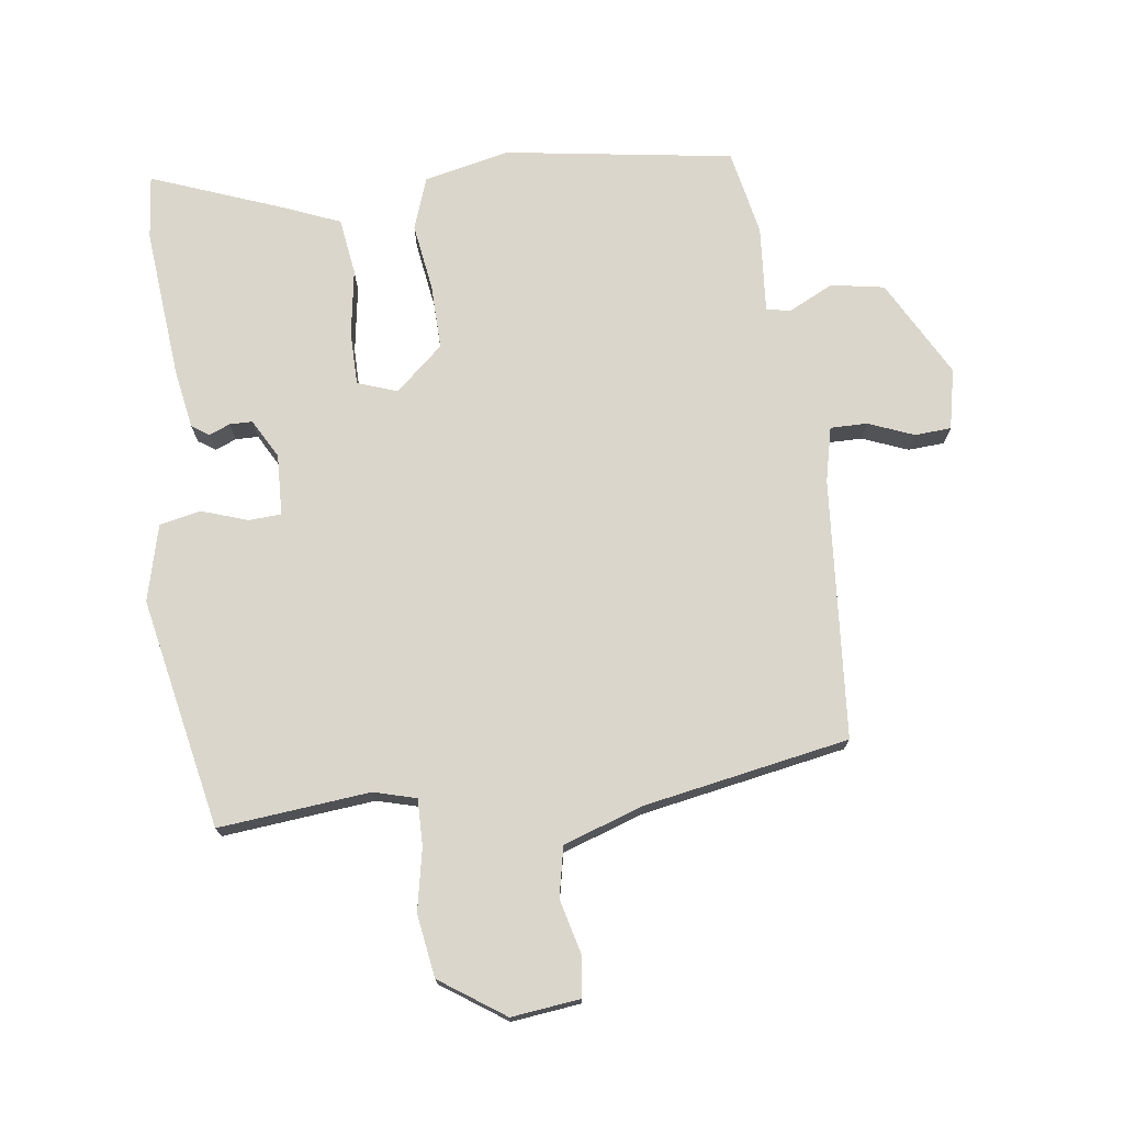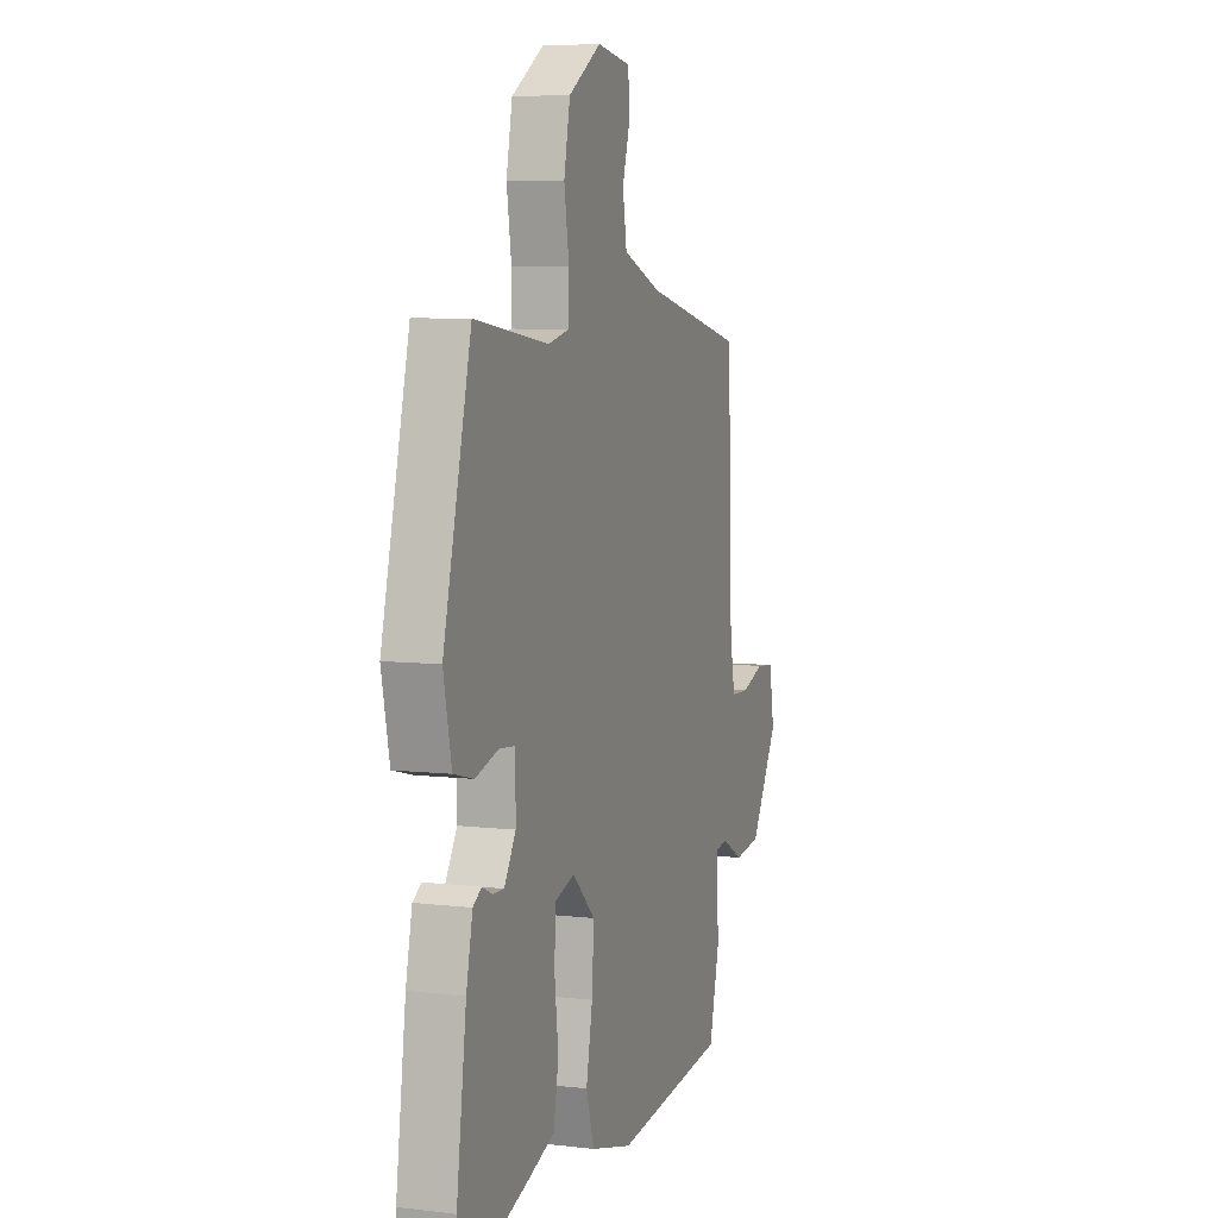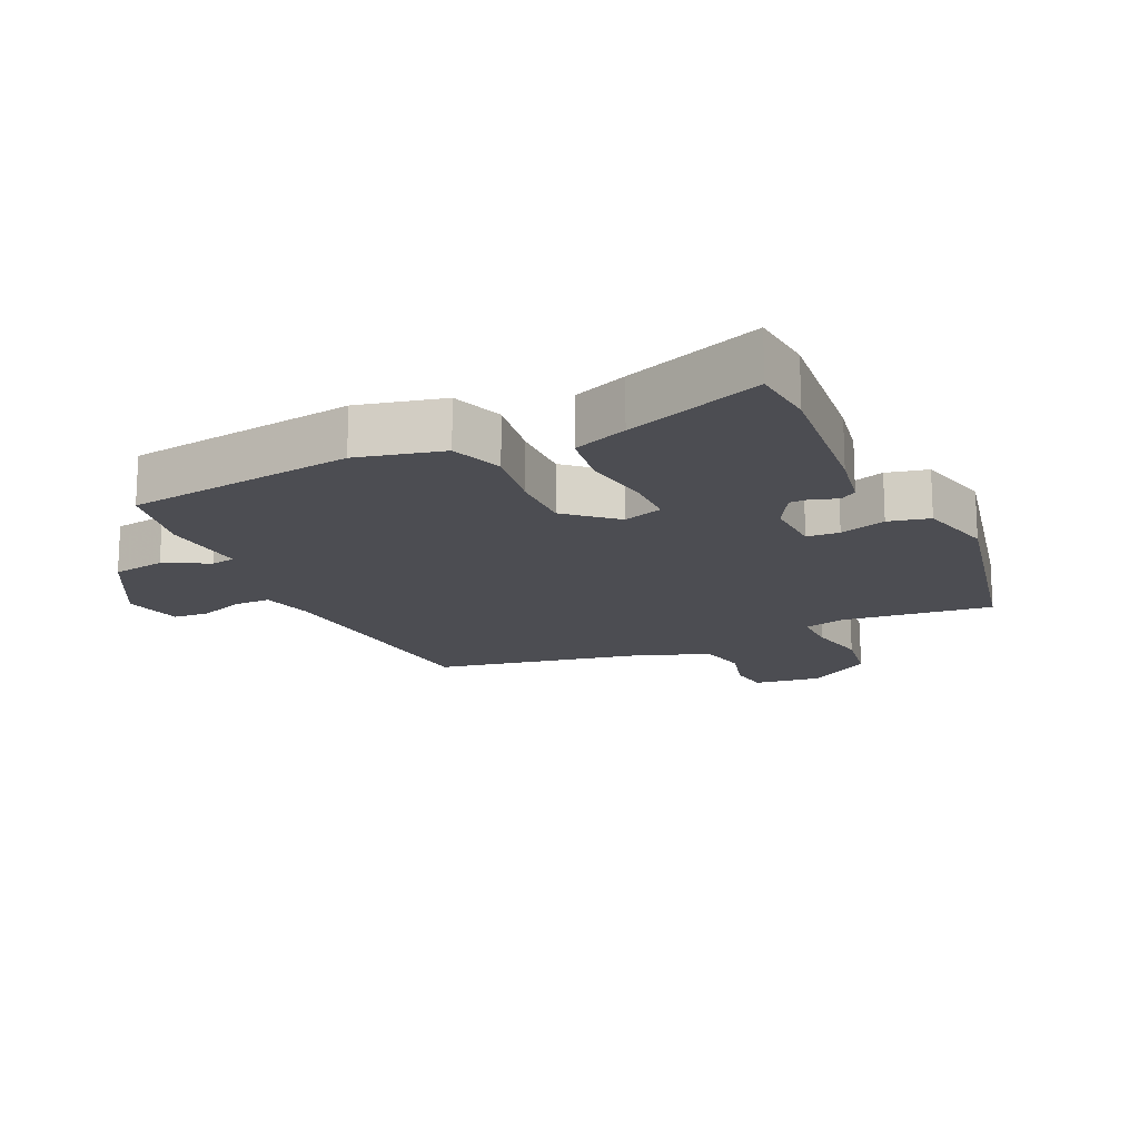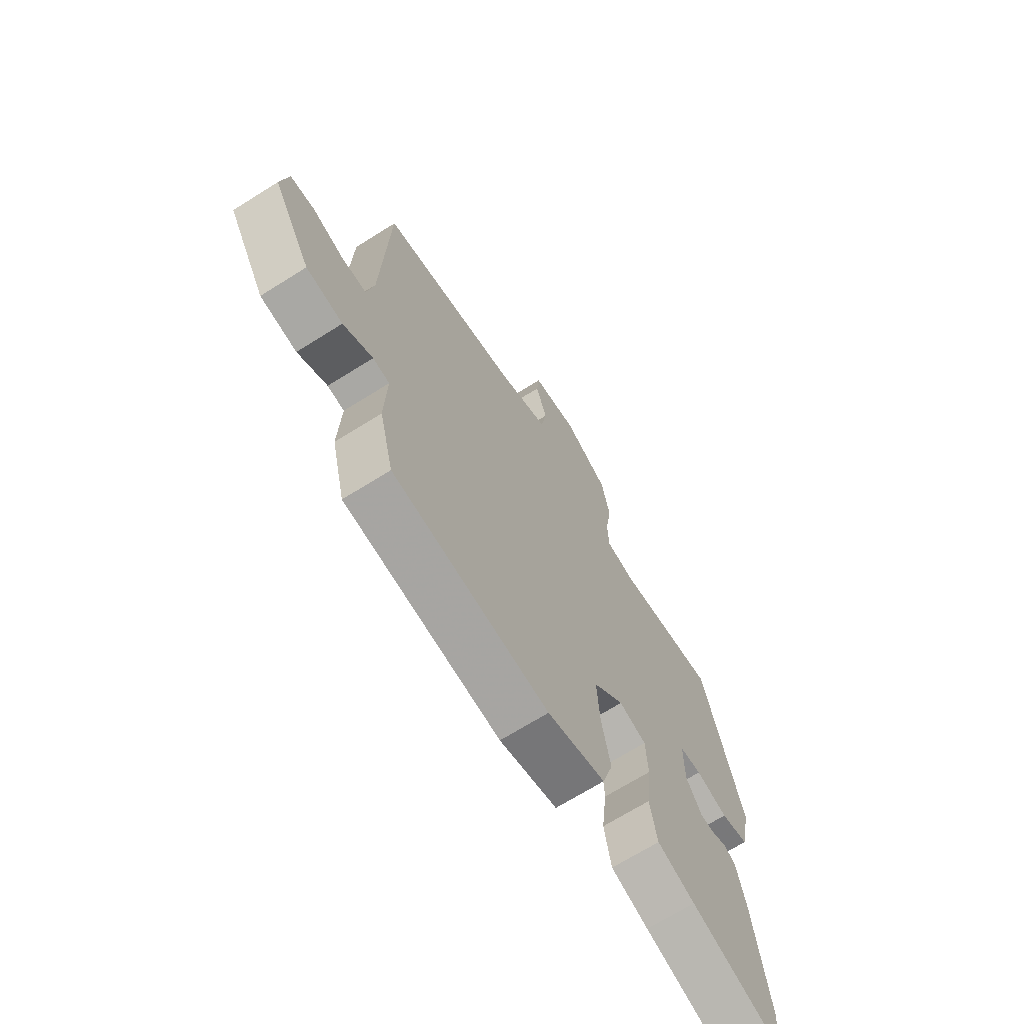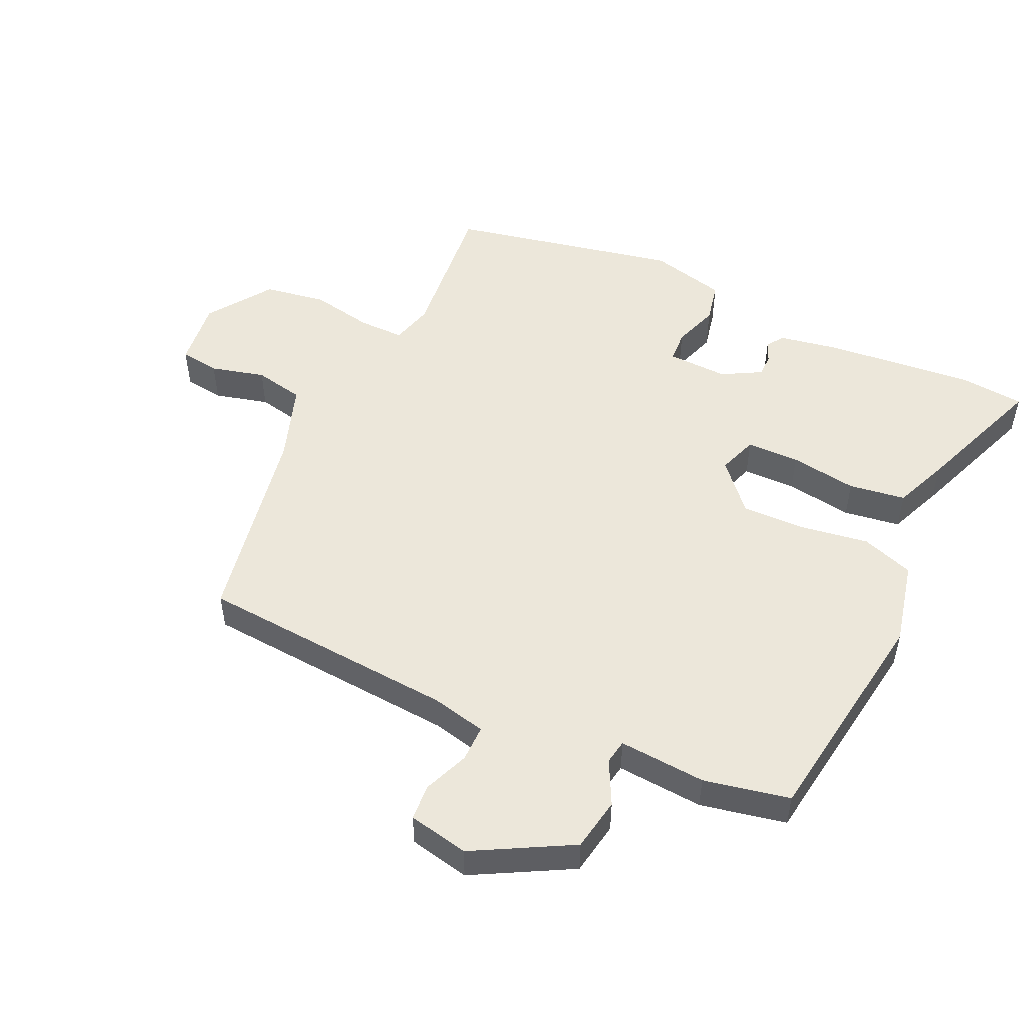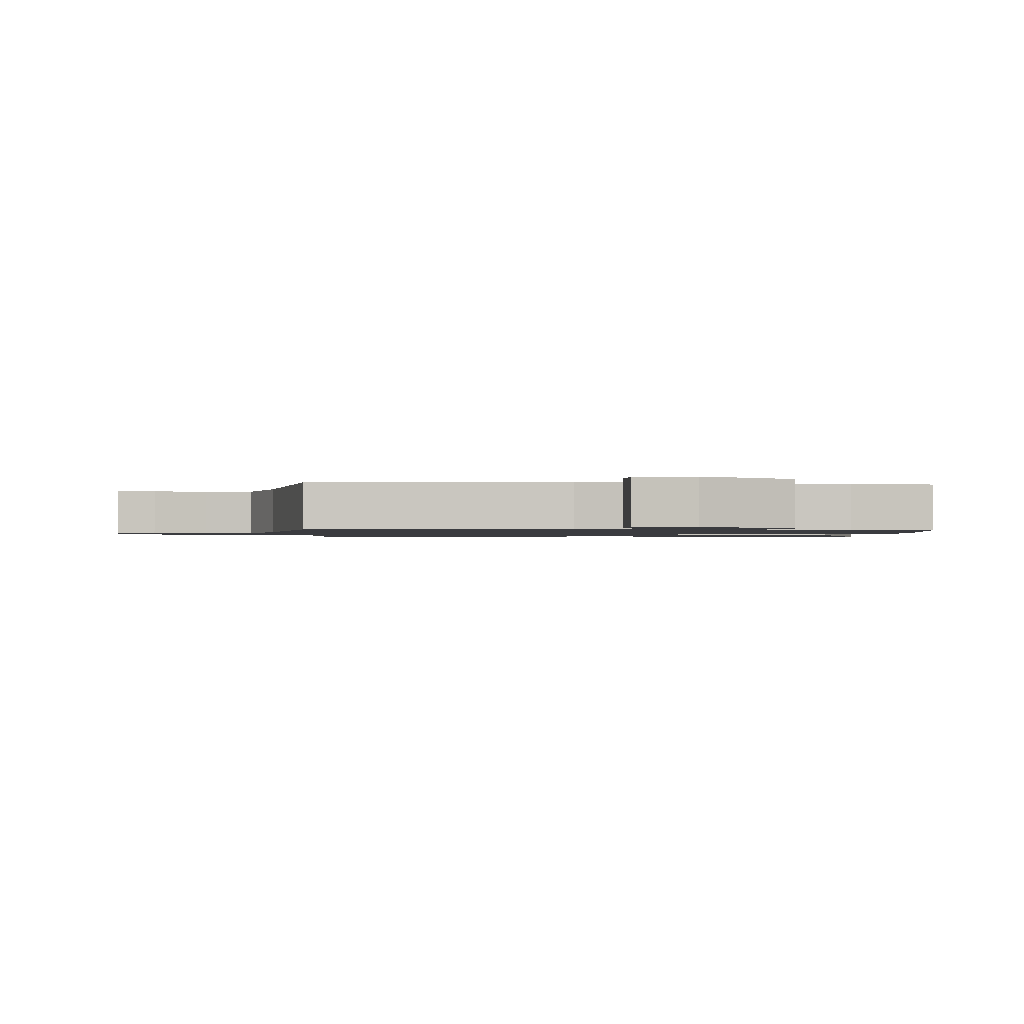
<metadata>
{"format":"obj","ext":"obj","renderer":"f3d","projection":"perspective","resolution":1024,"background":"white","views":[{"elev":73.7,"azim":-5.1,"up":"+Y"},{"elev":6.9,"azim":-71.0,"up":"+Z"},{"elev":-16.4,"azim":-153.2,"up":"+Y"},{"elev":-69.2,"azim":122.1,"up":"+Z"},{"elev":50.6,"azim":117.2,"up":"+Y"},{"elev":-1.3,"azim":88.6,"up":"+Y"}]}
</metadata>
<code>
v -0.445 0.07 0.503
v -0.213 0.07 0.47
v -0.147 0.07 0.485
v -0.145 0.07 0.556
v -0.16 0.07 0.653
v -0.141 0.07 0.749
v -0.039 0.07 0.813
v 0.066 0.07 0.796
v 0.072 0.07 0.734
v 0.047 0.07 0.651
v 0.06 0.07 0.573
v 0.18 0.07 0.526
v 0.495 0.07 0.454
v 0.51 0.07 0.052
v 0.526 0.07 -0.033
v 0.583 0.07 -0.035
v 0.654 0.07 -0.01
v 0.71 0.07 -0.016
v 0.726 0.07 -0.11
v 0.638 0.07 -0.257
v 0.555 0.07 -0.268
v 0.488 0.07 -0.231
v 0.45 0.07 -0.236
v 0.455 0.07 -0.371
v 0.423 0.07 -0.502
v 0.069 0.07 -0.54
v -0.062 0.07 -0.505
v -0.087 0.07 -0.423
v -0.067 0.07 -0.319
v -0.061 0.07 -0.22
v -0.132 0.07 -0.152
v -0.194 0.07 -0.171
v -0.198 0.07 -0.253
v -0.186 0.07 -0.357
v -0.202 0.07 -0.444
v -0.287 0.07 -0.475
v -0.497 0.07 -0.545
v -0.503 0.07 -0.445
v -0.472 0.07 -0.215
v -0.452 0.07 -0.123
v -0.425 0.07 -0.106
v -0.393 0.07 -0.121
v -0.358 0.07 -0.122
v -0.322 0.07 -0.063
v -0.322 0.07 0.031
v -0.372 0.07 0.036
v -0.444 0.07 0.015
v -0.507 0.07 0.031
v -0.532 0.07 0.15
v -0.445 0 0.503
v -0.213 0 0.47
v -0.147 0 0.485
v -0.145 0 0.556
v -0.16 0 0.653
v -0.141 0 0.749
v -0.039 0 0.813
v 0.066 0 0.796
v 0.072 0 0.734
v 0.047 0 0.651
v 0.06 0 0.573
v 0.18 0 0.526
v 0.495 0 0.454
v 0.51 0 0.052
v 0.526 0 -0.033
v 0.583 0 -0.035
v 0.654 0 -0.01
v 0.71 0 -0.016
v 0.726 0 -0.11
v 0.638 0 -0.257
v 0.555 0 -0.268
v 0.488 0 -0.231
v 0.45 0 -0.236
v 0.455 0 -0.371
v 0.423 0 -0.502
v 0.069 0 -0.54
v -0.062 0 -0.505
v -0.087 0 -0.423
v -0.067 0 -0.319
v -0.061 0 -0.22
v -0.132 0 -0.152
v -0.194 0 -0.171
v -0.198 0 -0.253
v -0.186 0 -0.357
v -0.202 0 -0.444
v -0.287 0 -0.475
v -0.497 0 -0.545
v -0.503 0 -0.445
v -0.472 0 -0.215
v -0.452 0 -0.123
v -0.425 0 -0.106
v -0.393 0 -0.121
v -0.358 0 -0.122
v -0.322 0 -0.063
v -0.322 0 0.031
v -0.372 0 0.036
v -0.444 0 0.015
v -0.507 0 0.031
v -0.532 0 0.15
f 46 47 48 49
f 45 46 49 1
f 39 40 41 42
f 39 42 43
f 38 39 43
f 37 38 43 44
f 33 34 35 36
f 32 33 36 37
f 26 27 28 29
f 26 29 30
f 23 24 25 26
f 23 26 30
f 22 23 30 31
f 20 21 22
f 19 20 22
f 16 17 18 19
f 15 16 19 22
f 14 15 22 31
f 12 13 14 31
f 7 8 9 10
f 7 10 11
f 4 5 6 7
f 3 4 7 11
f 45 1 2
f 44 45 2 3
f 32 37 44
f 12 31 32 44
f 3 11 12 44
f 98 97 96 95
f 50 98 95 94
f 91 90 89 88
f 92 91 88
f 92 88 87
f 93 92 87 86
f 85 84 83 82
f 86 85 82 81
f 78 77 76 75
f 79 78 75
f 75 74 73 72
f 79 75 72
f 80 79 72 71
f 71 70 69
f 71 69 68
f 68 67 66 65
f 71 68 65 64
f 80 71 64 63
f 80 63 62 61
f 59 58 57 56
f 60 59 56
f 56 55 54 53
f 60 56 53 52
f 51 50 94
f 52 51 94 93
f 93 86 81
f 93 81 80 61
f 93 61 60 52
f 1 50 51 2
f 2 51 52 3
f 3 52 53 4
f 4 53 54 5
f 5 54 55 6
f 6 55 56 7
f 7 56 57 8
f 8 57 58 9
f 9 58 59 10
f 10 59 60 11
f 11 60 61 12
f 12 61 62 13
f 13 62 63 14
f 14 63 64 15
f 15 64 65 16
f 16 65 66 17
f 17 66 67 18
f 18 67 68 19
f 19 68 69 20
f 20 69 70 21
f 21 70 71 22
f 22 71 72 23
f 23 72 73 24
f 24 73 74 25
f 25 74 75 26
f 26 75 76 27
f 27 76 77 28
f 28 77 78 29
f 29 78 79 30
f 30 79 80 31
f 31 80 81 32
f 32 81 82 33
f 33 82 83 34
f 34 83 84 35
f 35 84 85 36
f 36 85 86 37
f 37 86 87 38
f 38 87 88 39
f 39 88 89 40
f 40 89 90 41
f 41 90 91 42
f 42 91 92 43
f 43 92 93 44
f 44 93 94 45
f 45 94 95 46
f 46 95 96 47
f 47 96 97 48
f 48 97 98 49
f 49 98 50 1

</code>
